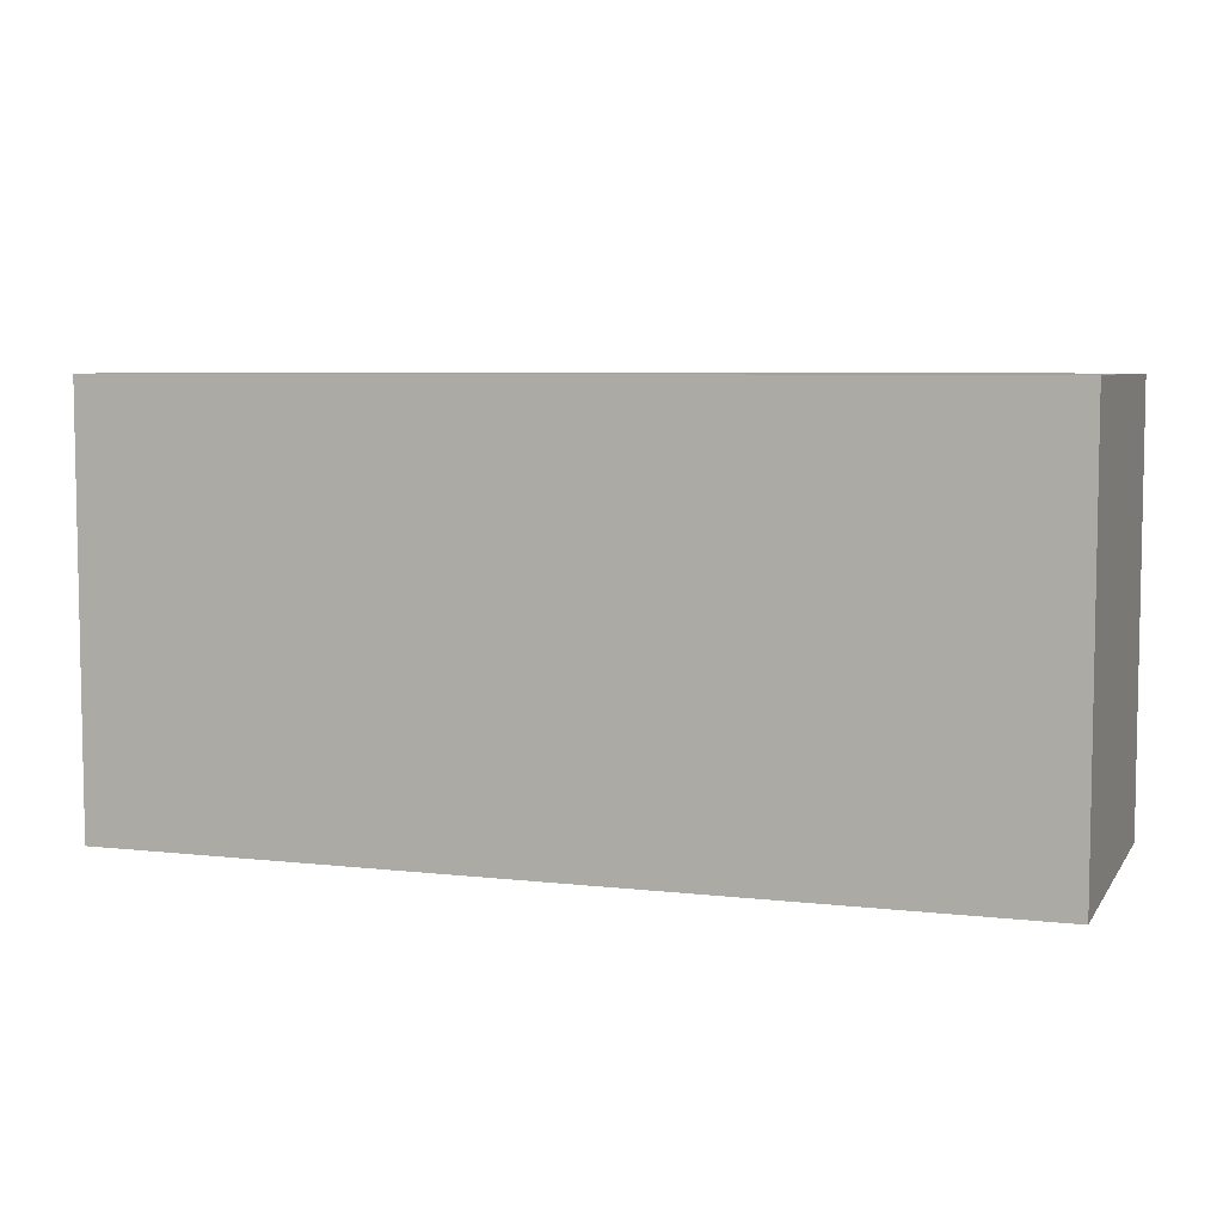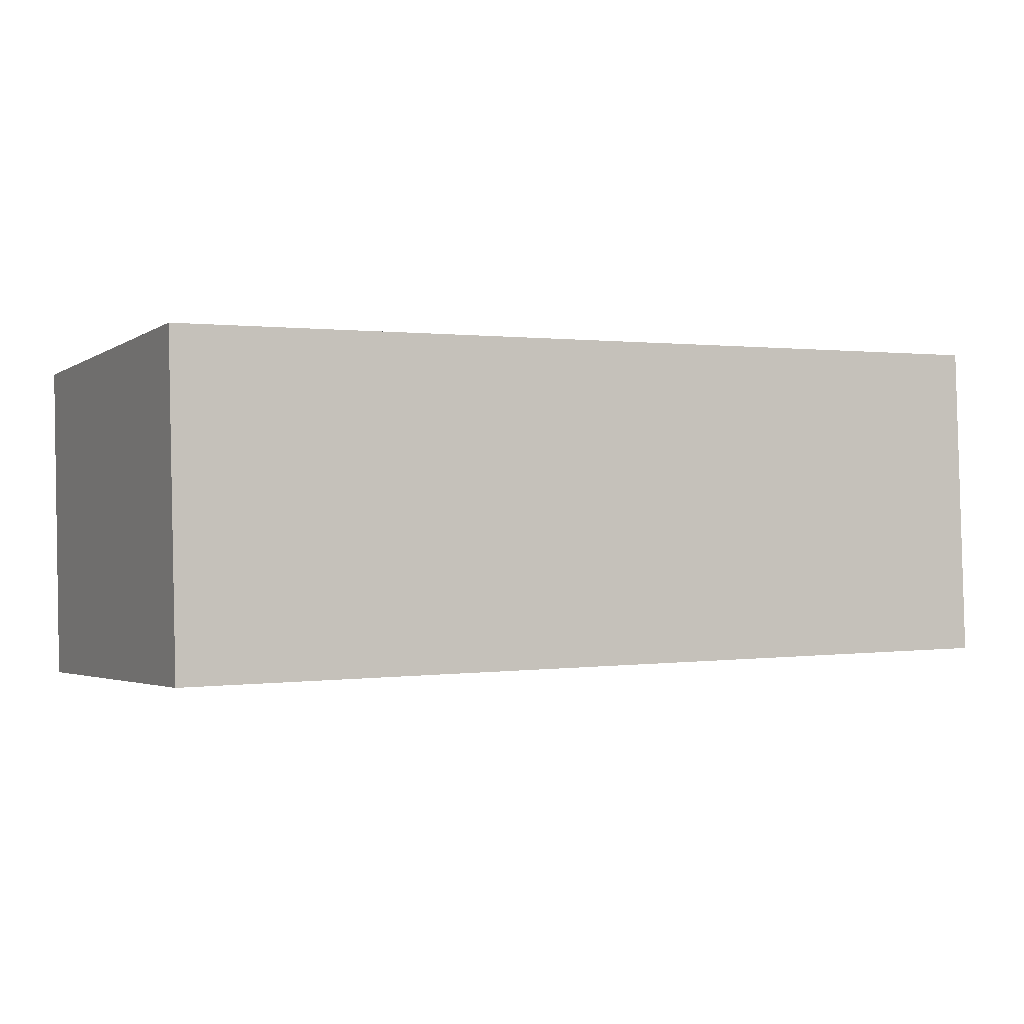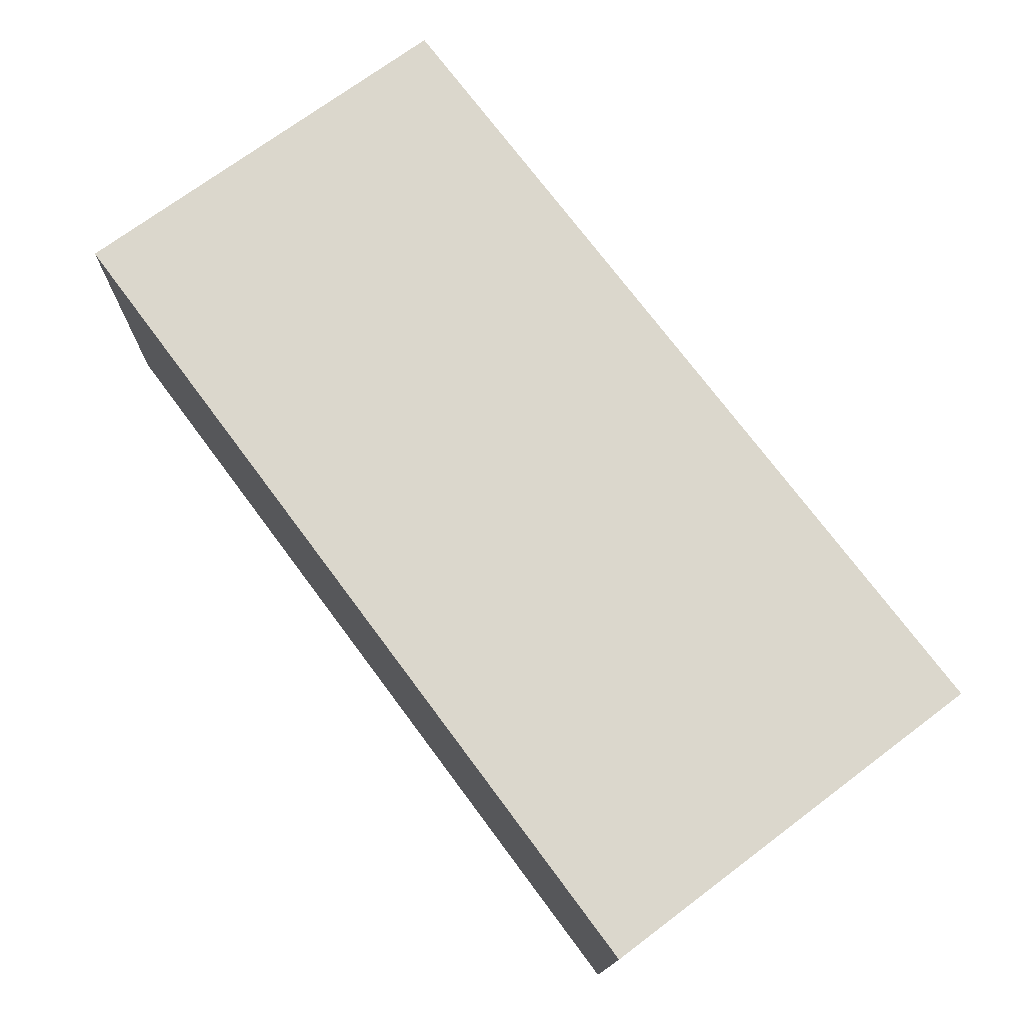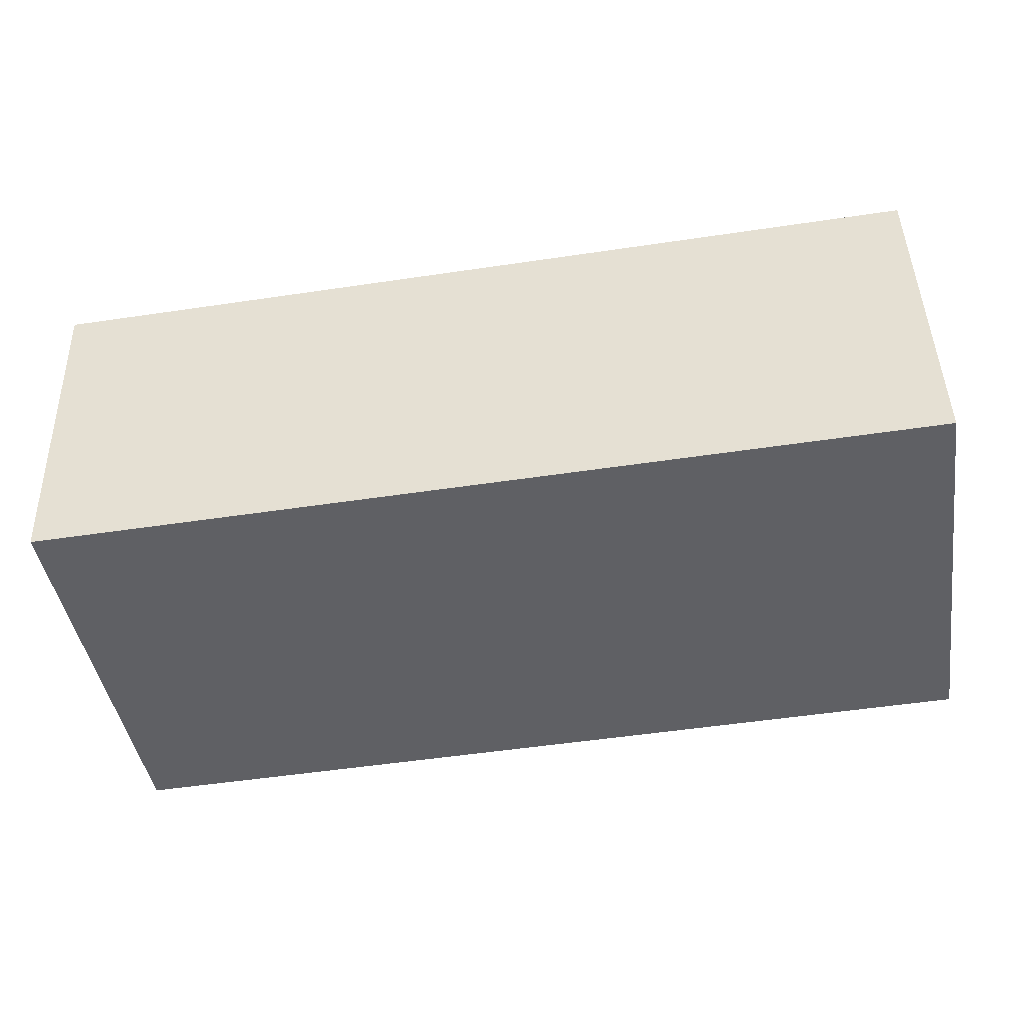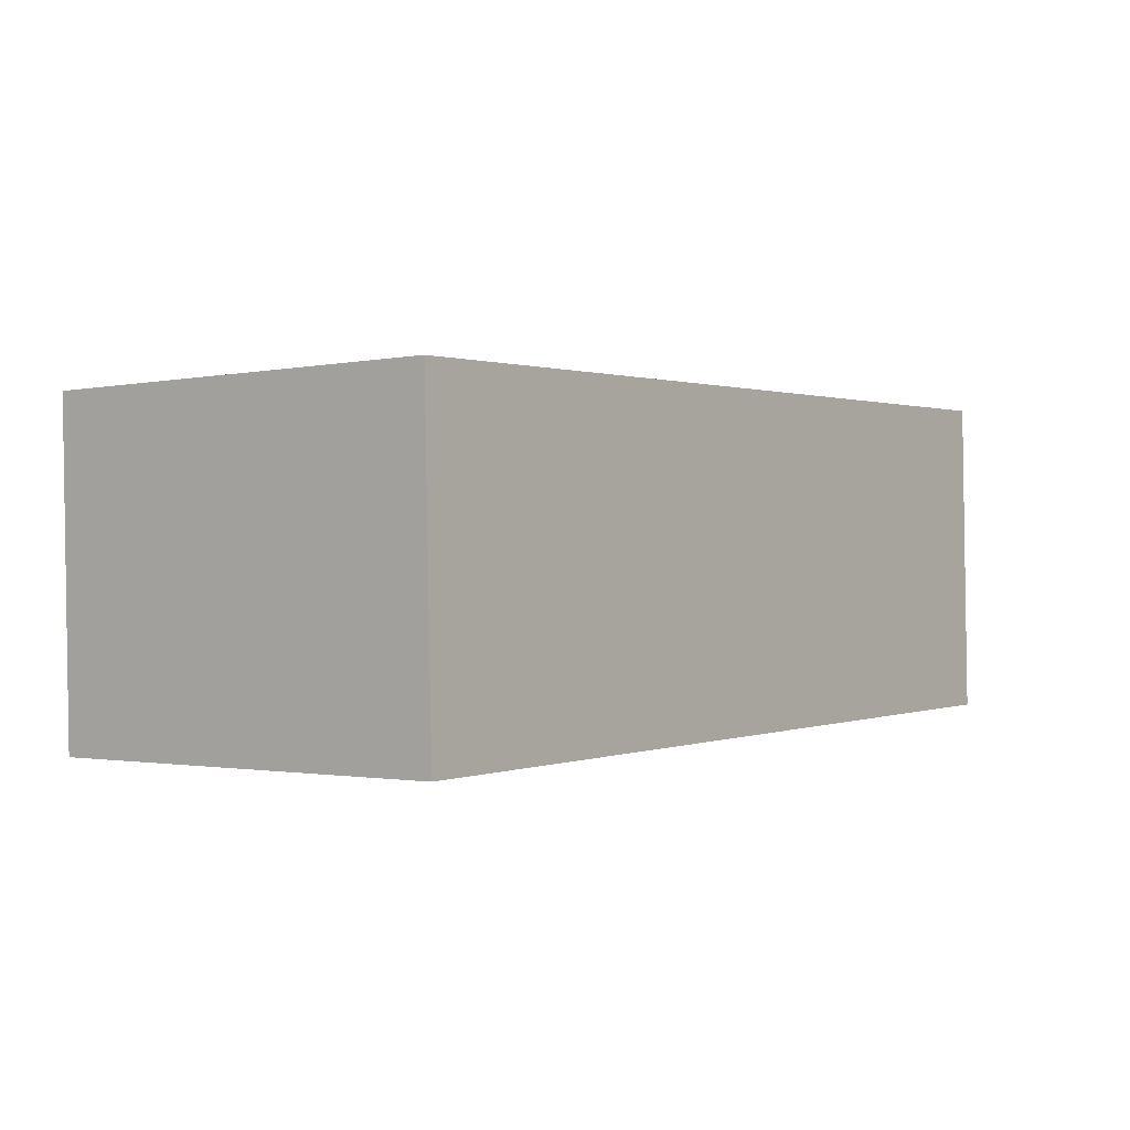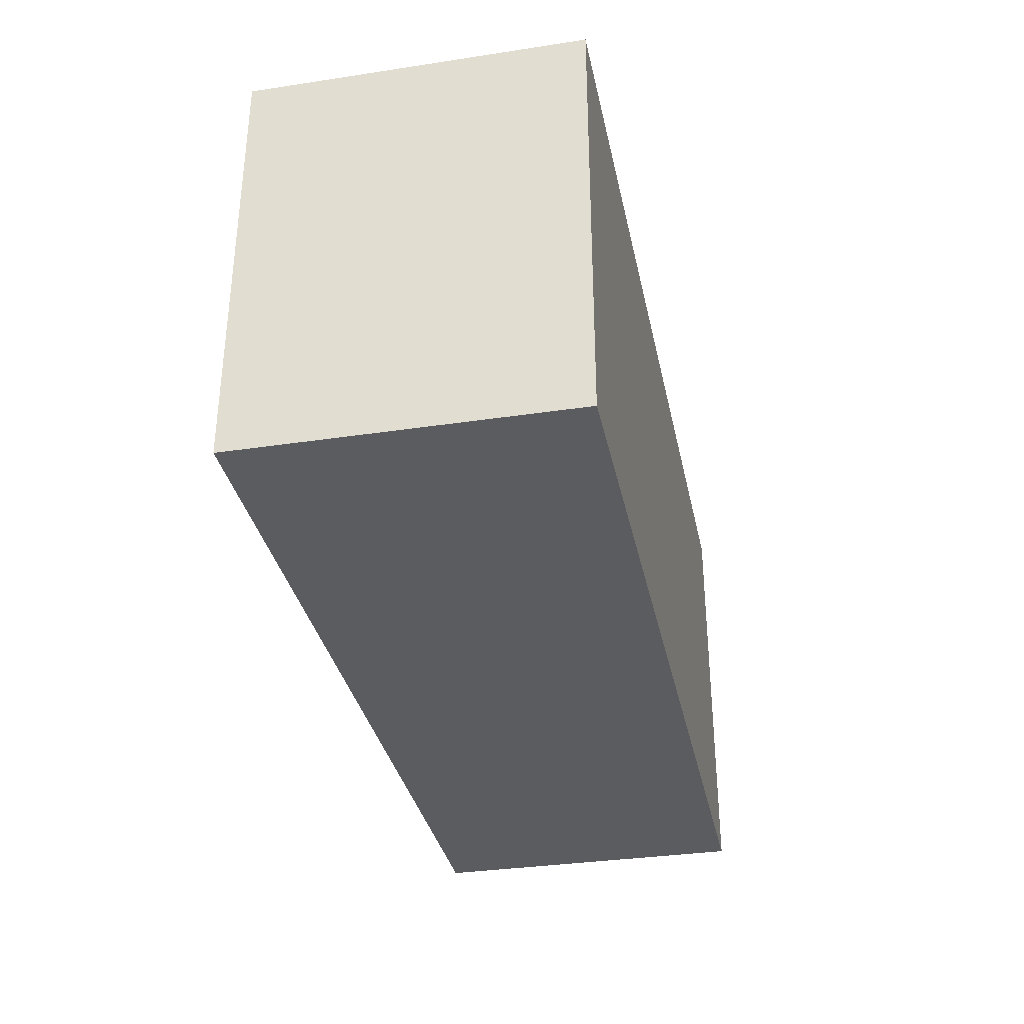
<metadata>
{"format":"obj","ext":"obj","renderer":"f3d","projection":"perspective","resolution":1024,"background":"white","views":[{"elev":6.2,"azim":17.4,"up":"+Y"},{"elev":-2.8,"azim":-27.2,"up":"+Z"},{"elev":72.3,"azim":-126.8,"up":"+Z"},{"elev":-43.3,"azim":8.8,"up":"+Z"},{"elev":-1.2,"azim":-52.5,"up":"+Z"},{"elev":-33.8,"azim":-80.0,"up":"+Y"}]}
</metadata>
<code>
v  0.046 2.122 -1.615
v  4.468 2.122 0.127
v  4.514 2.122 -1.488
v  0 2.122 1.299e-16
v  4.514 9.111e-17 -1.488
v  0.046 9.889e-17 -1.615
v  0 0 0
v  4.468 -7.777e-18 0.127
g defaultobject
f 1 2 3
f 2 1 4
f 5 1 3
f 1 5 6
f 6 4 1
f 4 6 7
f 7 2 4
f 2 7 8
f 8 3 2
f 3 8 5
f 8 6 5
f 6 8 7

</code>
